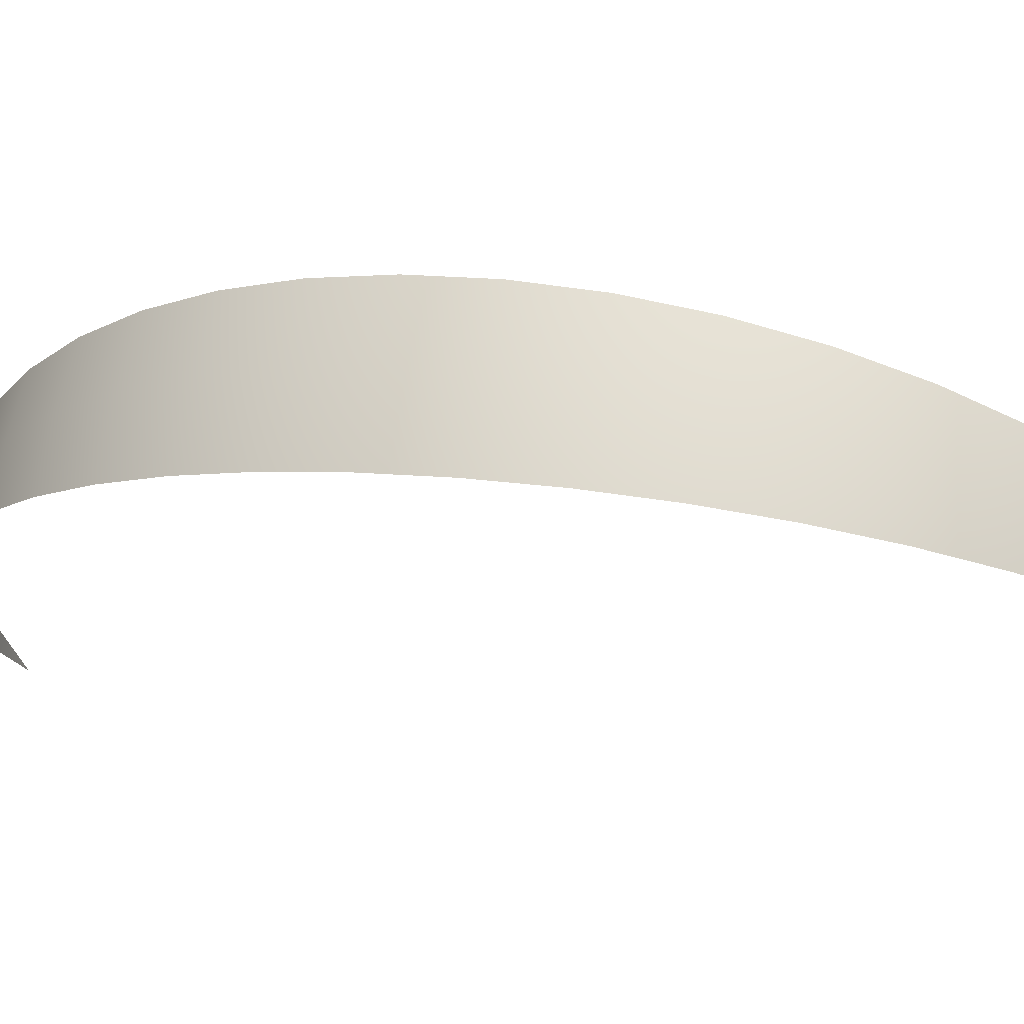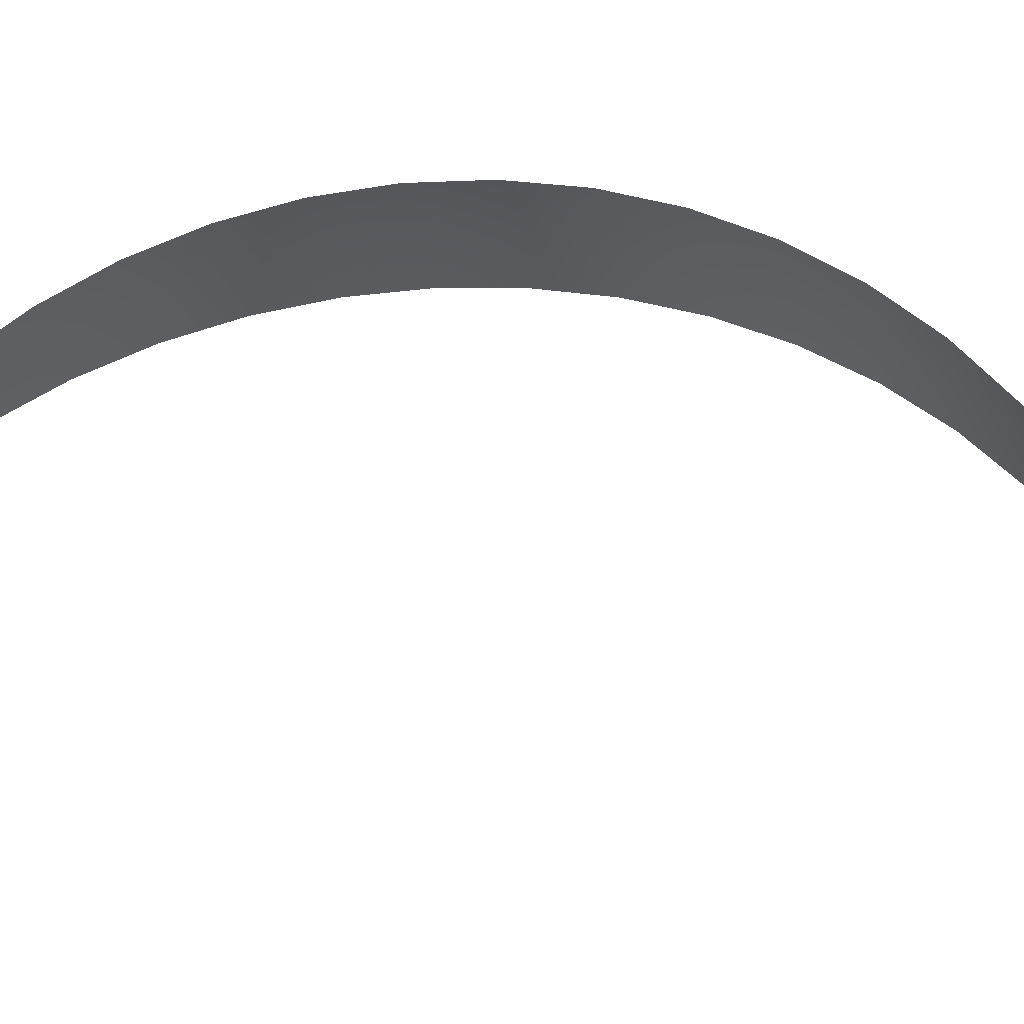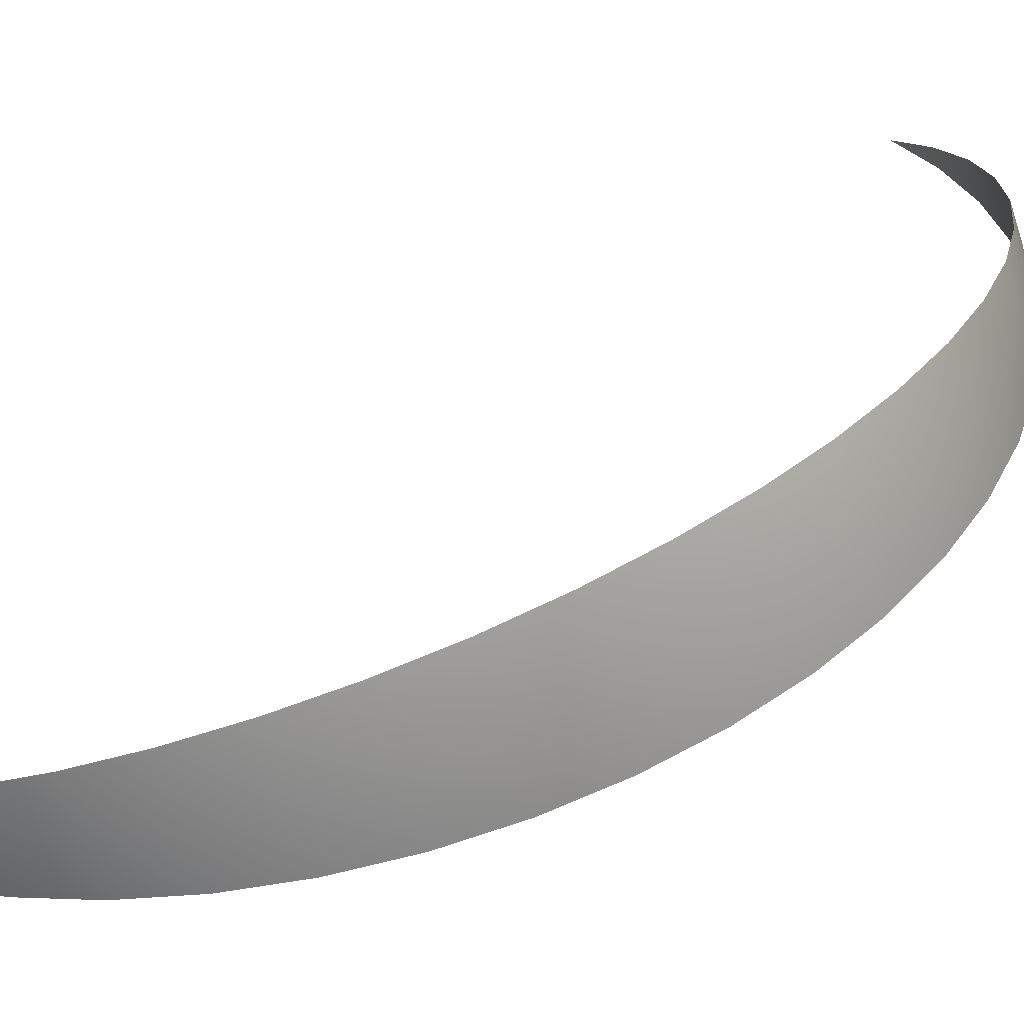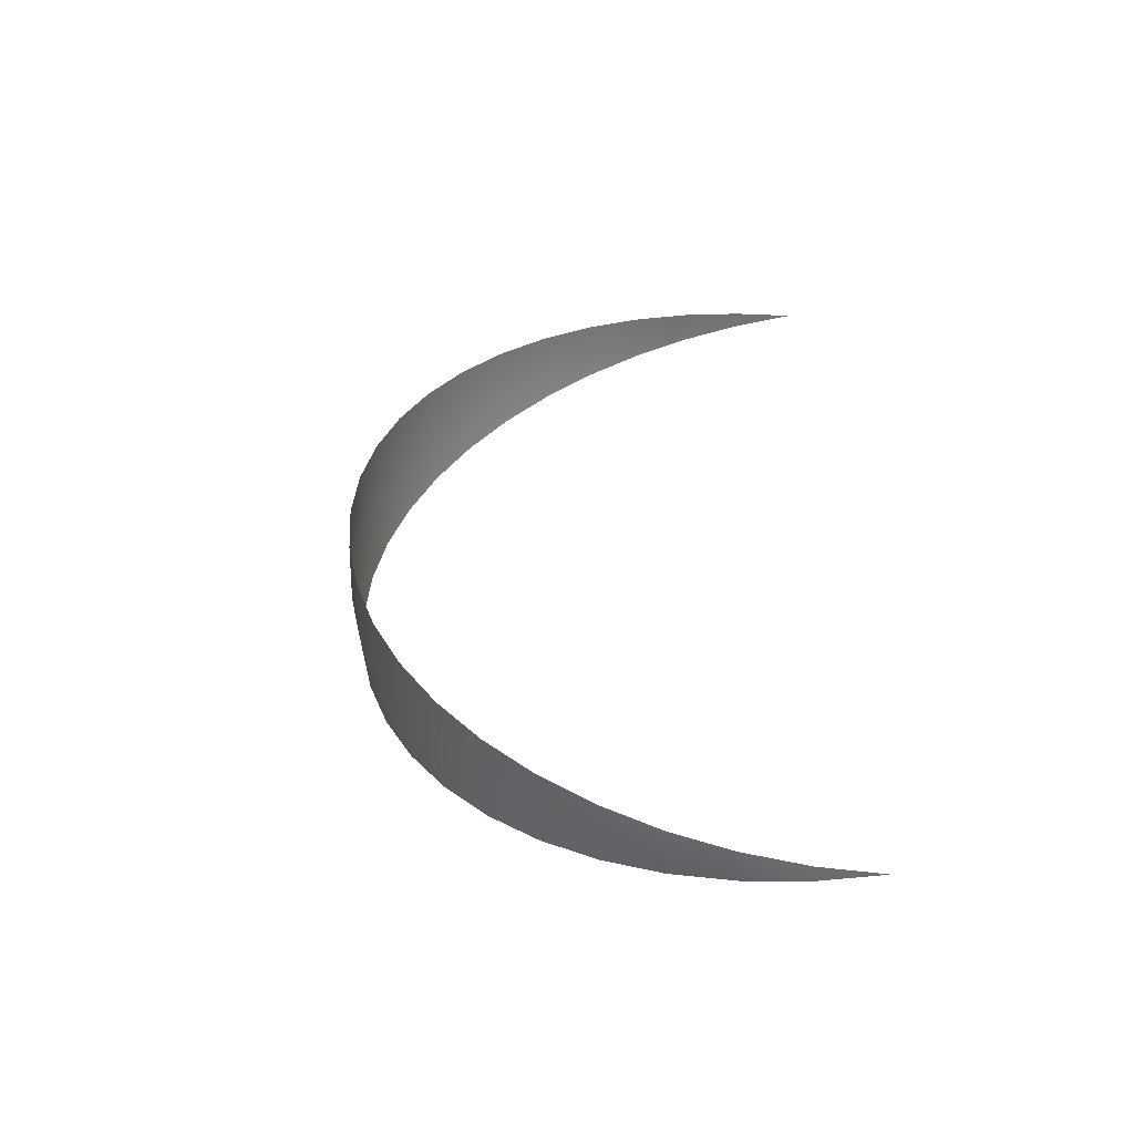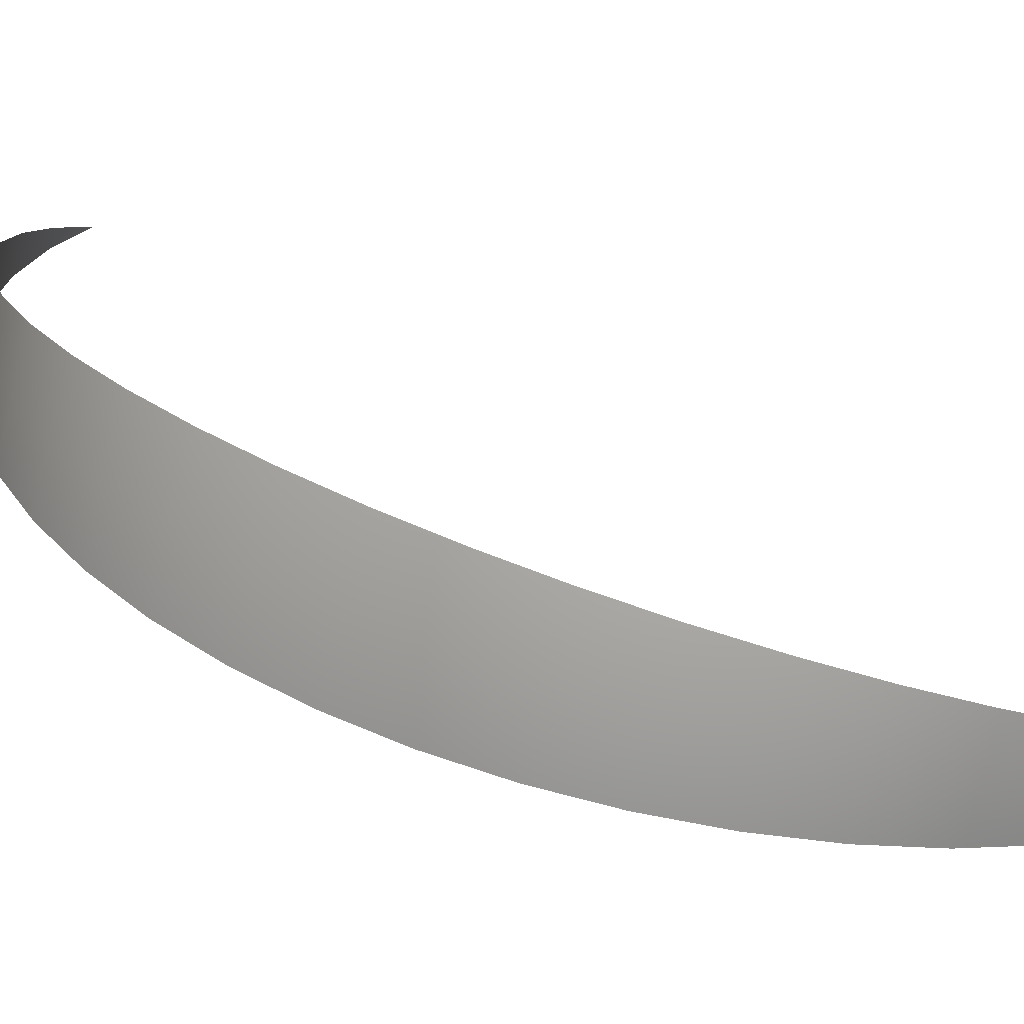
<metadata>
{"format":"obj","ext":"obj","renderer":"f3d","projection":"perspective","resolution":1024,"background":"white","views":[{"elev":4.4,"azim":113.5,"up":"+Z"},{"elev":31.2,"azim":-71.3,"up":"+Z"},{"elev":52.4,"azim":56.0,"up":"+Z"},{"elev":-55.1,"azim":153.0,"up":"+Y"},{"elev":45.8,"azim":120.0,"up":"+Z"}]}
</metadata>
<code>
v  -0 -255.9 0
v  30.86 -253.7 12.78
v  28.93 -253.7 16.7
v  26.5 -253.7 20.33
v  61.19 -247.2 25.35
v  57.36 -247.2 33.12
v  52.55 -247.2 40.32
v  90.48 -236.4 37.48
v  84.81 -236.4 48.97
v  77.69 -236.4 59.62
v  118.2 -221.6 48.97
v  110.8 -221.6 63.98
v  101.5 -221.6 77.89
v  143.9 -203 59.62
v  134.9 -203 77.89
v  123.6 -203 94.84
v  167.2 -181 69.25
v  156.7 -181 90.48
v  143.6 -181 110.2
v  187.6 -155.8 77.69
v  175.8 -155.8 101.5
v  161.1 -155.8 123.6
v  204.8 -128 84.81
v  191.9 -128 110.8
v  175.8 -128 134.9
v  218.4 -97.93 90.48
v  204.8 -97.93 118.2
v  187.6 -97.93 143.9
v  228.4 -66.23 94.59
v  214.1 -66.23 123.6
v  196.1 -66.23 150.5
v  234.4 -33.4 97.09
v  219.7 -33.4 126.9
v  201.3 -33.4 154.5
v  236.4 -0.0001 97.93
v  221.6 -0.0001 128
v  203 -0.0001 155.8
v  234.4 33.4 97.09
v  219.7 33.4 126.9
v  201.3 33.4 154.5
v  228.4 66.23 94.59
v  214.1 66.23 123.6
v  196.1 66.23 150.5
v  218.4 97.93 90.48
v  204.8 97.93 118.2
v  187.6 97.93 143.9
v  204.8 128 84.81
v  191.9 128 110.8
v  175.8 128 134.9
v  187.6 155.8 77.69
v  175.8 155.8 101.5
v  161.1 155.8 123.6
v  167.2 181 69.25
v  156.7 181 90.48
v  143.6 181 110.2
v  143.9 203 59.62
v  134.9 203 77.89
v  123.6 203 94.84
v  118.2 221.6 48.97
v  110.8 221.6 63.98
v  101.5 221.6 77.89
v  90.48 236.4 37.48
v  84.81 236.4 48.97
v  77.69 236.4 59.62
v  61.19 247.2 25.35
v  57.36 247.2 33.12
v  52.55 247.2 40.32
v  30.86 253.7 12.78
v  28.93 253.7 16.7
v  26.5 253.7 20.33
v  0 255.9 0
g GMTP10
f 1 2 3
f 1 3 4
f 2 5 6 3
f 3 6 7 4
f 5 8 9 6
f 6 9 10 7
f 8 11 12 9
f 9 12 13 10
f 11 14 15 12
f 12 15 16 13
f 14 17 18 15
f 15 18 19 16
f 17 20 21 18
f 18 21 22 19
f 20 23 24 21
f 21 24 25 22
f 23 26 27 24
f 24 27 28 25
f 26 29 30 27
f 27 30 31 28
f 29 32 33 30
f 30 33 34 31
f 32 35 36 33
f 33 36 37 34
f 35 38 39 36
f 36 39 40 37
f 38 41 42 39
f 39 42 43 40
f 41 44 45 42
f 42 45 46 43
f 44 47 48 45
f 45 48 49 46
f 47 50 51 48
f 48 51 52 49
f 50 53 54 51
f 51 54 55 52
f 53 56 57 54
f 54 57 58 55
f 56 59 60 57
f 57 60 61 58
f 59 62 63 60
f 60 63 64 61
f 62 65 66 63
f 63 66 67 64
f 65 68 69 66
f 66 69 70 67
f 71 69 68
f 71 70 69

</code>
